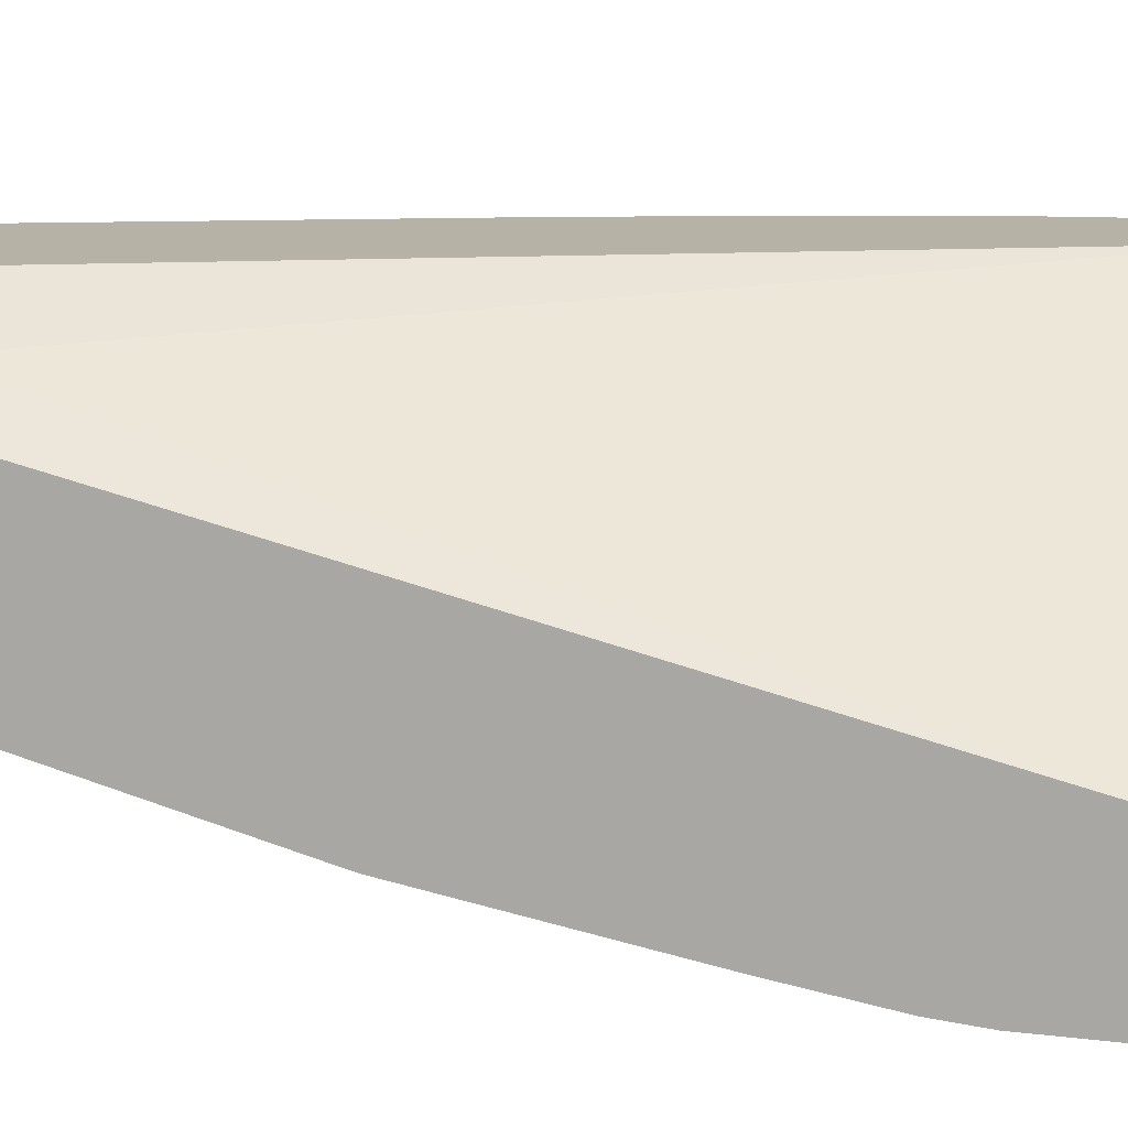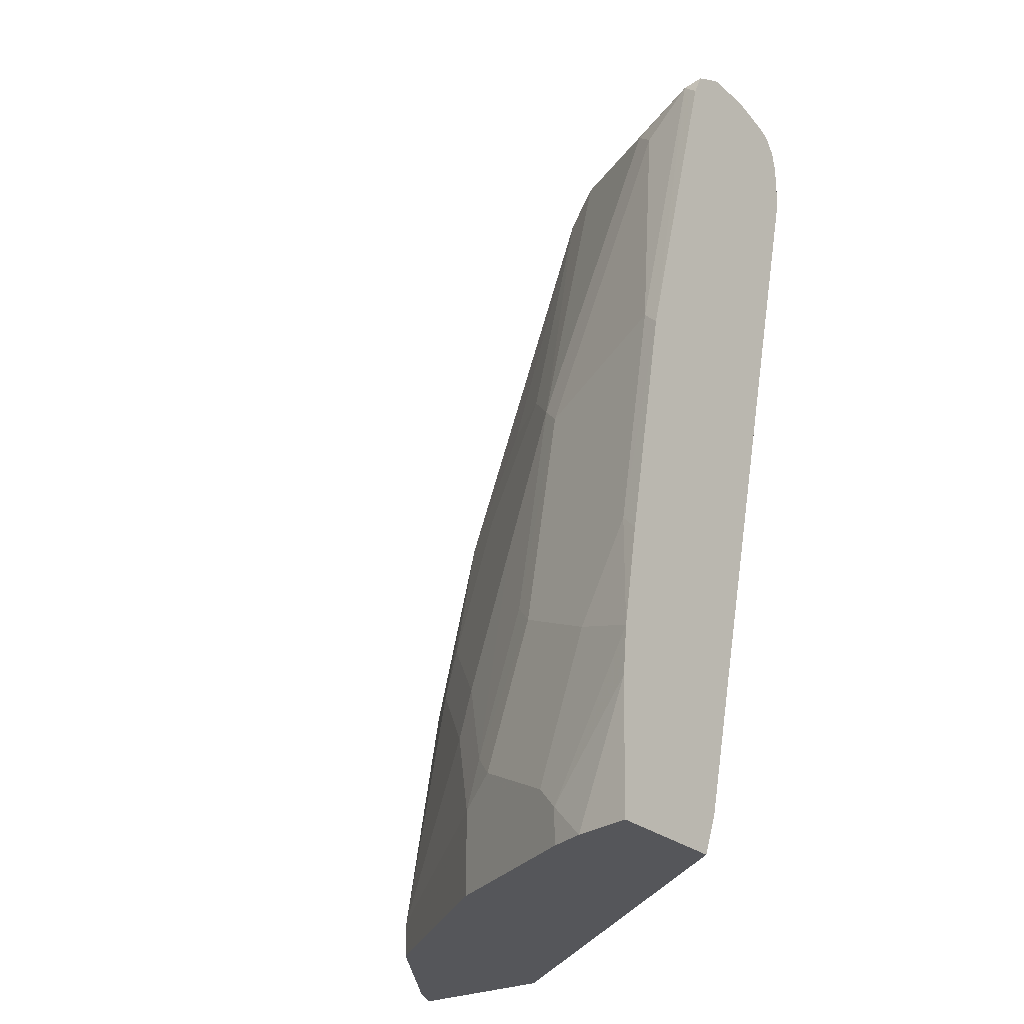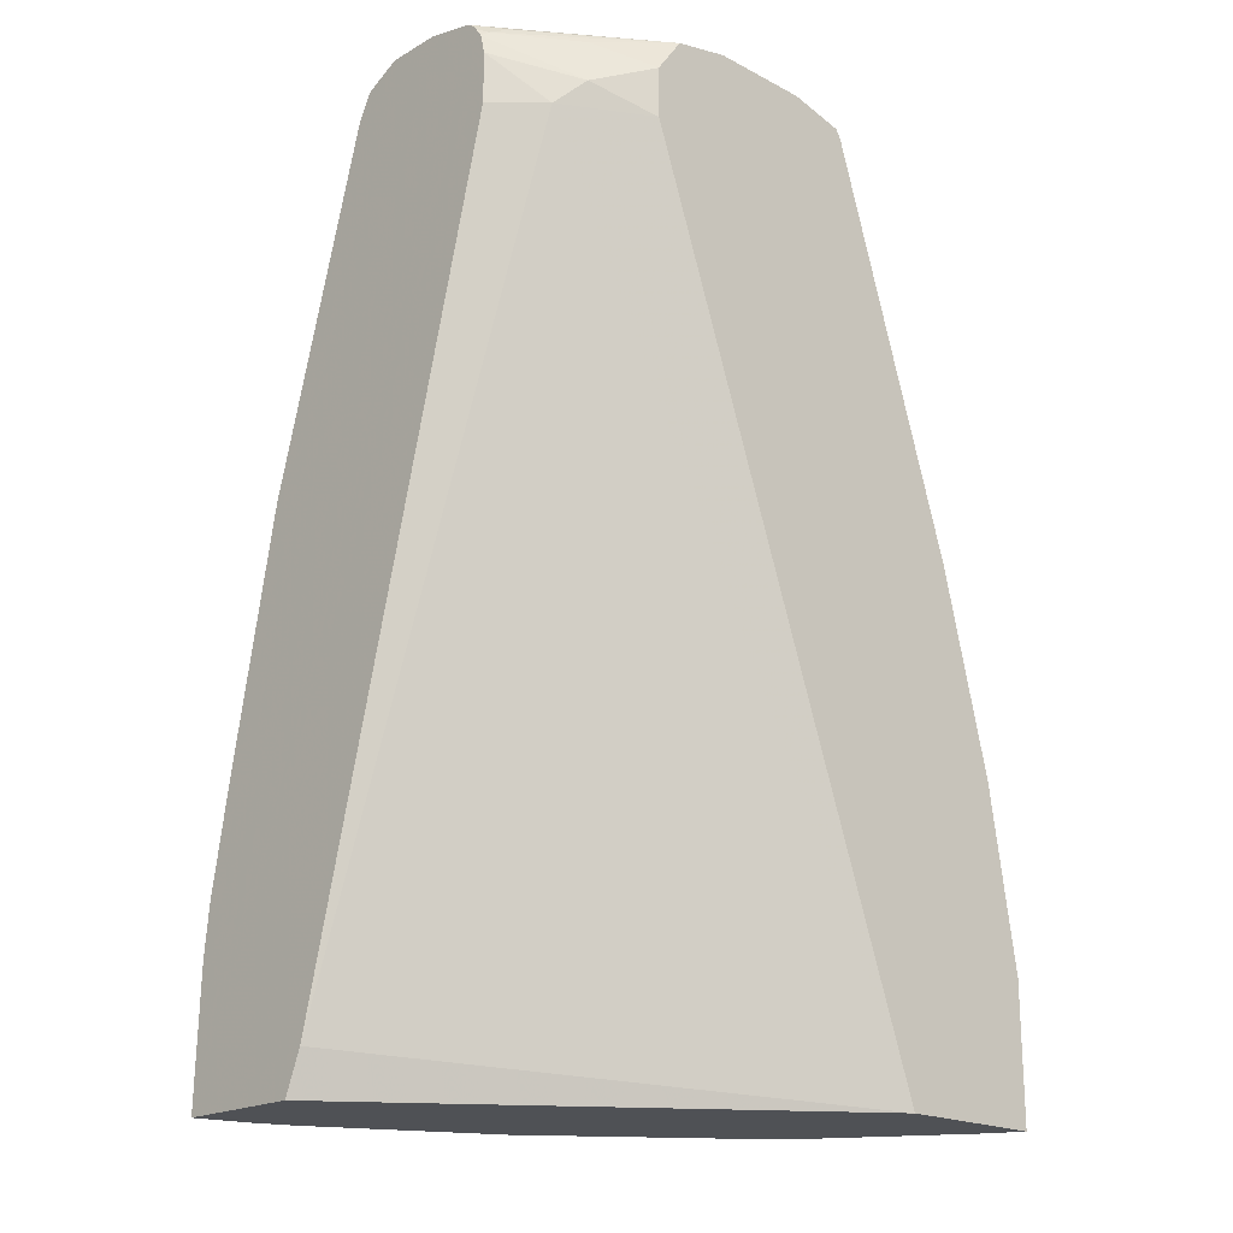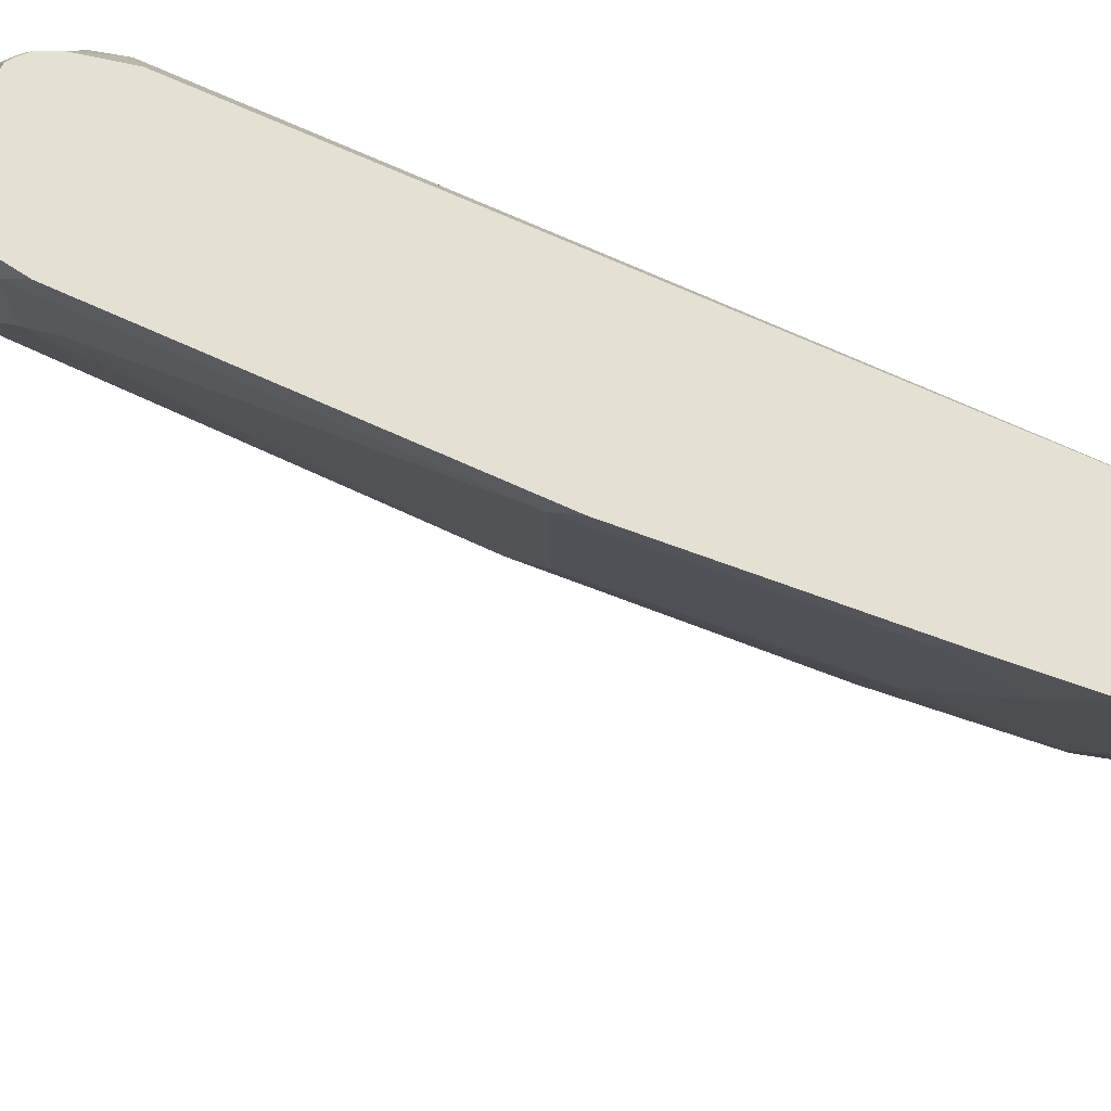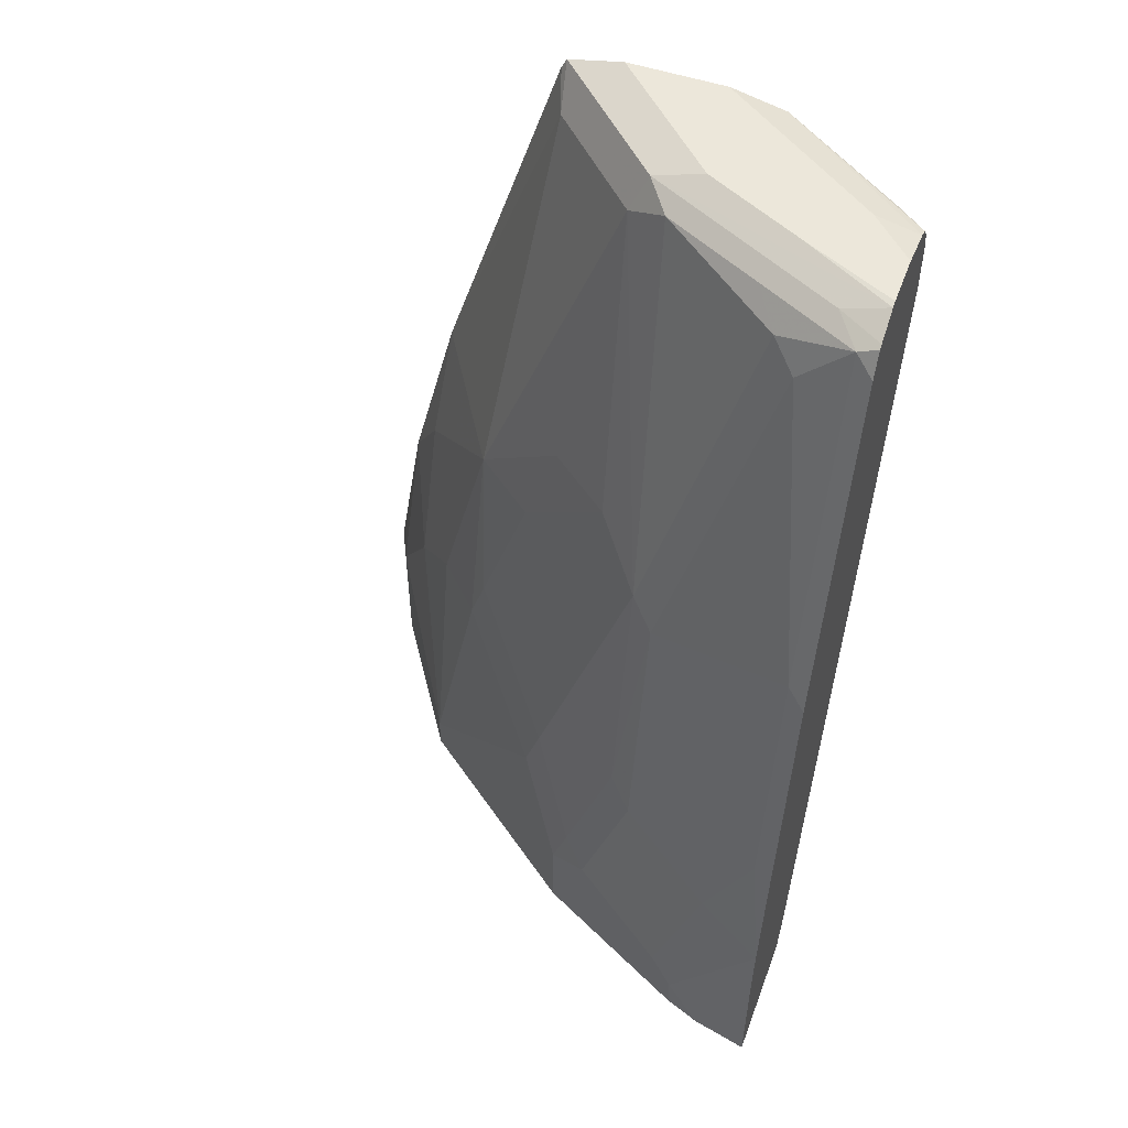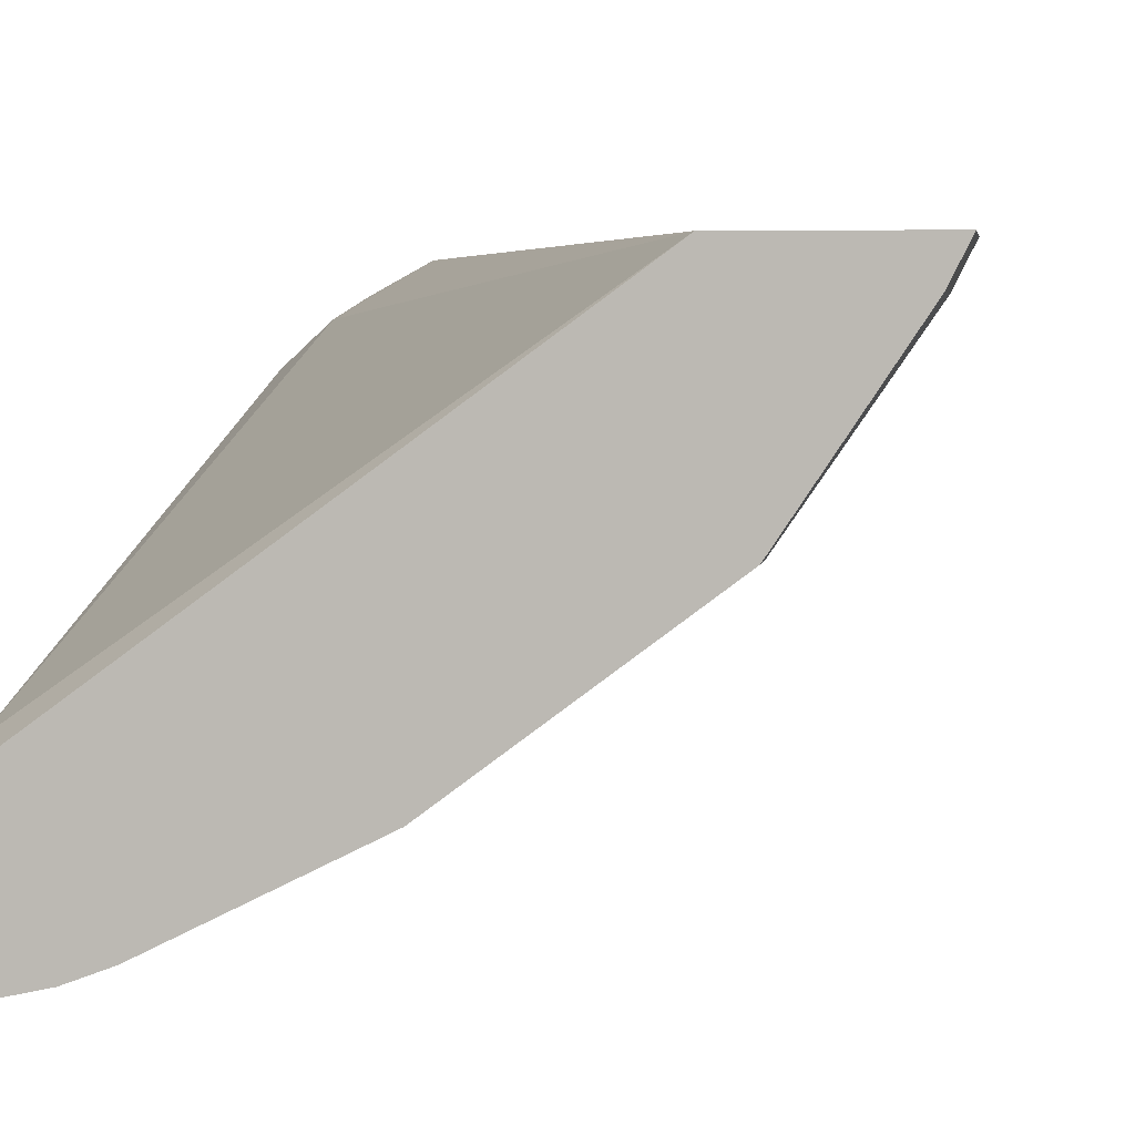
<metadata>
{"format":"obj","ext":"obj","renderer":"f3d","projection":"perspective","resolution":1024,"background":"white","views":[{"elev":12.3,"azim":-78.5,"up":"+Z"},{"elev":-26.1,"azim":-143.1,"up":"+Y"},{"elev":-19.9,"azim":-43.9,"up":"+Y"},{"elev":-29.8,"azim":-108.1,"up":"+Z"},{"elev":52.0,"azim":-159.9,"up":"+Y"},{"elev":4.3,"azim":7.9,"up":"+Z"}]}
</metadata>
<code>
v 0.2344 0.1408 -0.7088
v 0.2725 0.1408 -0.7005
v 0.2344 0.1408 -0.6218
v 0.2344 0.2305 -0.706
v 0.2964 0.1647 -0.6915
v 0.2964 0.1408 -0.6915
v 0.5137 0.1408 -0.4172
v 0.2344 0.1686 -0.6104
v 0.2344 0.2635 -0.7024
v 0.2635 0.2635 -0.6915
v 0.3129 0.1812 -0.6833
v 0.3244 0.1408 -0.6775
v 0.6146 0.1408 -0.4172
v 0.3183 0.6915 -0.4172
v 0.2635 0.6915 -0.4487
v 0.2344 0.6915 -0.4755
v 0.2344 0.3333 -0.6895
v 0.247 0.3458 -0.6833
v 0.2799 0.28 -0.6833
v 0.3787 0.2141 -0.6503
v 0.3622 0.1976 -0.6586
v 0.4062 0.1976 -0.6366
v 0.3458 0.3129 -0.6503
v 0.4062 0.1408 -0.6366
v 0.6037 0.1408 -0.4391
v 0.6146 0.2305 -0.4172
v 0.3183 0.7244 -0.4172
v 0.2799 0.708 -0.4363
v 0.2344 0.7244 -0.4755
v 0.2344 0.4979 -0.6566
v 0.247 0.5104 -0.6503
v 0.3458 0.4775 -0.6174
v 0.3952 0.2305 -0.638
v 0.5378 0.1647 -0.5379
v 0.4281 0.2964 -0.6051
v 0.439 0.2635 -0.6037
v 0.3622 0.3293 -0.638
v 0.5378 0.1408 -0.5379
v 0.6037 0.2305 -0.4391
v 0.5956 0.3483 -0.4172
v 0.3184 0.7246 -0.4172
v 0.2344 0.7372 -0.4787
v 0.2344 0.7284 -0.5908
v 0.247 0.7409 -0.5845
v 0.2799 0.708 -0.5845
v 0.2964 0.7244 -0.5721
v 0.3622 0.4939 -0.6051
v 0.3952 0.3952 -0.6051
v 0.5049 0.3293 -0.5379
v 0.5378 0.3293 -0.5049
v 0.5708 0.2964 -0.472
v 0.4939 0.3622 -0.5393
v 0.5708 0.3952 -0.4391
v 0.5626 0.48 -0.4172
v 0.3361 0.7491 -0.4172
v 0.2881 0.7409 -0.4446
v 0.2388 0.7409 -0.4775
v 0.2344 0.7438 -0.4832
v 0.2344 0.7451 -0.5824
v 0.2344 0.7467 -0.5796
v 0.2635 0.7491 -0.5639
v 0.3129 0.7409 -0.5516
v 0.3787 0.7409 -0.5187
v 0.4062 0.7244 -0.5049
v 0.3952 0.5268 -0.5721
v 0.5049 0.461 -0.5049
v 0.5378 0.4281 -0.472
v 0.461 0.461 -0.5393
v 0.472 0.7244 -0.4391
v 0.4796 0.742 -0.4172
v 0.3609 0.7546 -0.4172
v 0.2344 0.7509 -0.494
v 0.2344 0.7483 -0.4872
v 0.2525 0.7464 -0.472
v 0.2344 0.7564 -0.5603
v 0.3952 0.7491 -0.4981
v 0.439 0.5268 -0.5379
v 0.4281 0.7491 -0.4652
v 0.476 0.7491 -0.4172
v 0.3732 0.7573 -0.4172
v 0.2635 0.7573 -0.494
v 0.2344 0.7573 -0.523
v 0.2344 0.7573 -0.5559
v 0.2964 0.7573 -0.5269
v 0.3622 0.7573 -0.494
v 0.3952 0.7573 -0.461
v 0.4281 0.7573 -0.4281
v 0.439 0.7573 -0.4172
f 42 57 58
f 80 82 81
f 43 59 44
f 44 59 60
f 44 60 61
f 44 61 62
f 44 62 46
f 44 46 45
f 47 65 48
f 46 63 47
f 47 63 64
f 47 64 65
f 48 65 52
f 49 52 66
f 49 66 50
f 50 66 67
f 50 53 51
f 50 67 53
f 46 62 63
f 42 56 57
f 34 51 39
f 41 55 56
f 31 44 45
f 52 65 68
f 31 45 32
f 32 45 46
f 32 46 47
f 32 47 37
f 33 37 48
f 33 48 35
f 41 56 42
f 34 36 49
f 34 50 51
f 35 48 52
f 35 52 49
f 35 49 36
f 37 47 48
f 39 51 40
f 40 51 53
f 40 53 54
f 34 49 50
f 52 68 66
f 69 78 79
f 54 67 66
f 71 80 72
f 72 80 81
f 72 81 82
f 75 83 84
f 75 84 85
f 75 85 76
f 76 85 86
f 76 86 78
f 69 79 70
f 78 86 79
f 79 87 88
f 80 88 87
f 80 87 86
f 80 86 85
f 80 85 84
f 80 84 83
f 80 83 82
f 30 44 31
f 79 86 87
f 53 67 54
f 65 66 68
f 64 77 65
f 54 66 69
f 54 69 70
f 55 71 72
f 55 72 73
f 55 73 74
f 55 74 57
f 55 57 56
f 57 74 73
f 65 77 66
f 57 73 58
f 61 75 76
f 61 76 62
f 62 76 63
f 63 76 64
f 64 76 78
f 64 78 69
f 64 69 66
f 64 66 77
f 60 75 61
f 30 43 44
f 11 22 12
f 28 41 42
f 1 30 17
f 1 17 9
f 1 9 4
f 1 4 2
f 2 5 6
f 2 4 5
f 3 7 8
f 4 9 5
f 5 9 10
f 5 10 19
f 5 19 11
f 5 11 6
f 6 11 12
f 7 13 26
f 7 26 40
f 7 40 54
f 7 54 70
f 1 43 30
f 1 59 43
f 1 60 59
f 1 75 60
f 28 42 29
f 1 2 6
f 1 6 12
f 1 12 24
f 1 24 38
f 1 38 25
f 1 25 13
f 1 13 7
f 7 70 79
f 1 7 3
f 1 8 16
f 1 16 29
f 1 29 42
f 1 58 73
f 1 73 72
f 1 72 82
f 1 82 83
f 1 83 75
f 1 3 8
f 7 79 88
f 1 42 58
f 7 80 71
f 18 30 31
f 18 31 32
f 18 32 19
f 19 32 23
f 20 33 22
f 20 22 21
f 20 23 33
f 22 34 38
f 17 30 18
f 22 38 24
f 22 36 34
f 23 37 33
f 23 32 37
f 25 38 34
f 25 34 39
f 26 39 40
f 27 41 28
f 7 88 80
f 22 33 35
f 15 29 16
f 22 35 36
f 14 28 15
f 7 71 55
f 7 55 41
f 15 28 29
f 7 41 27
f 7 27 14
f 7 15 8
f 8 15 16
f 9 17 18
f 9 18 19
f 7 14 15
f 11 20 21
f 11 21 22
f 11 19 23
f 14 27 28
f 11 23 20
f 12 22 24
f 13 39 26
f 9 19 10
f 13 25 39

</code>
